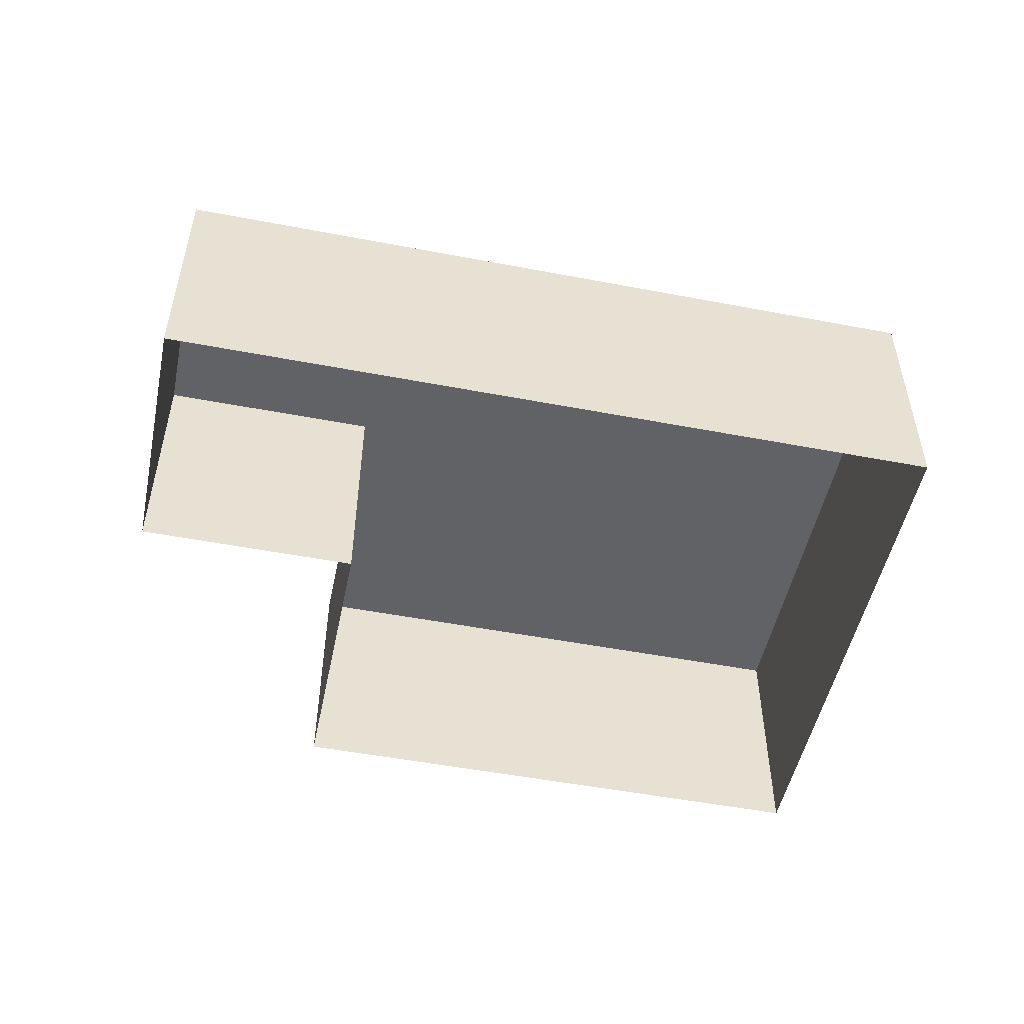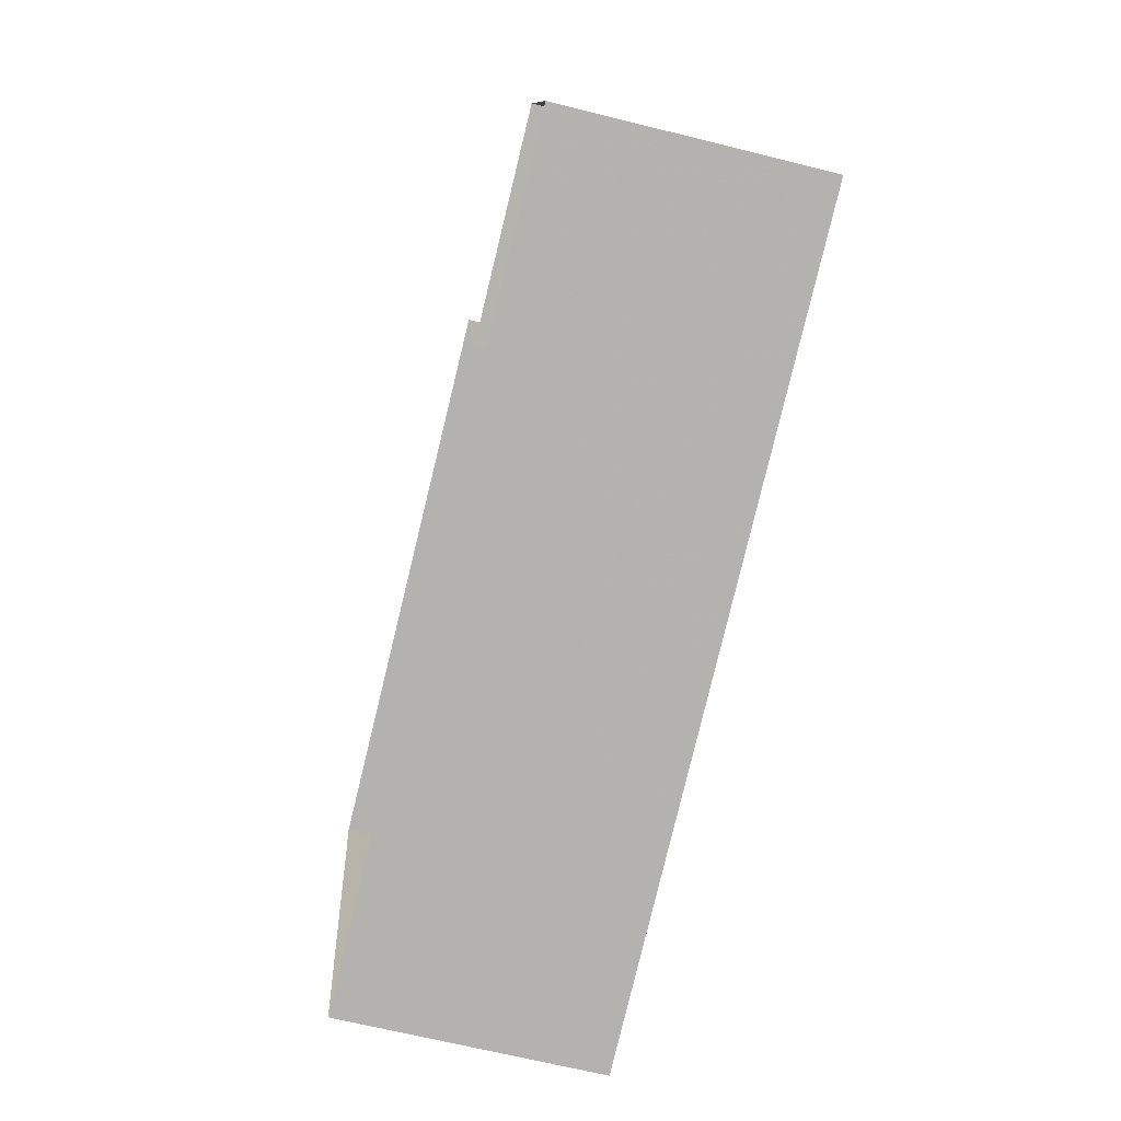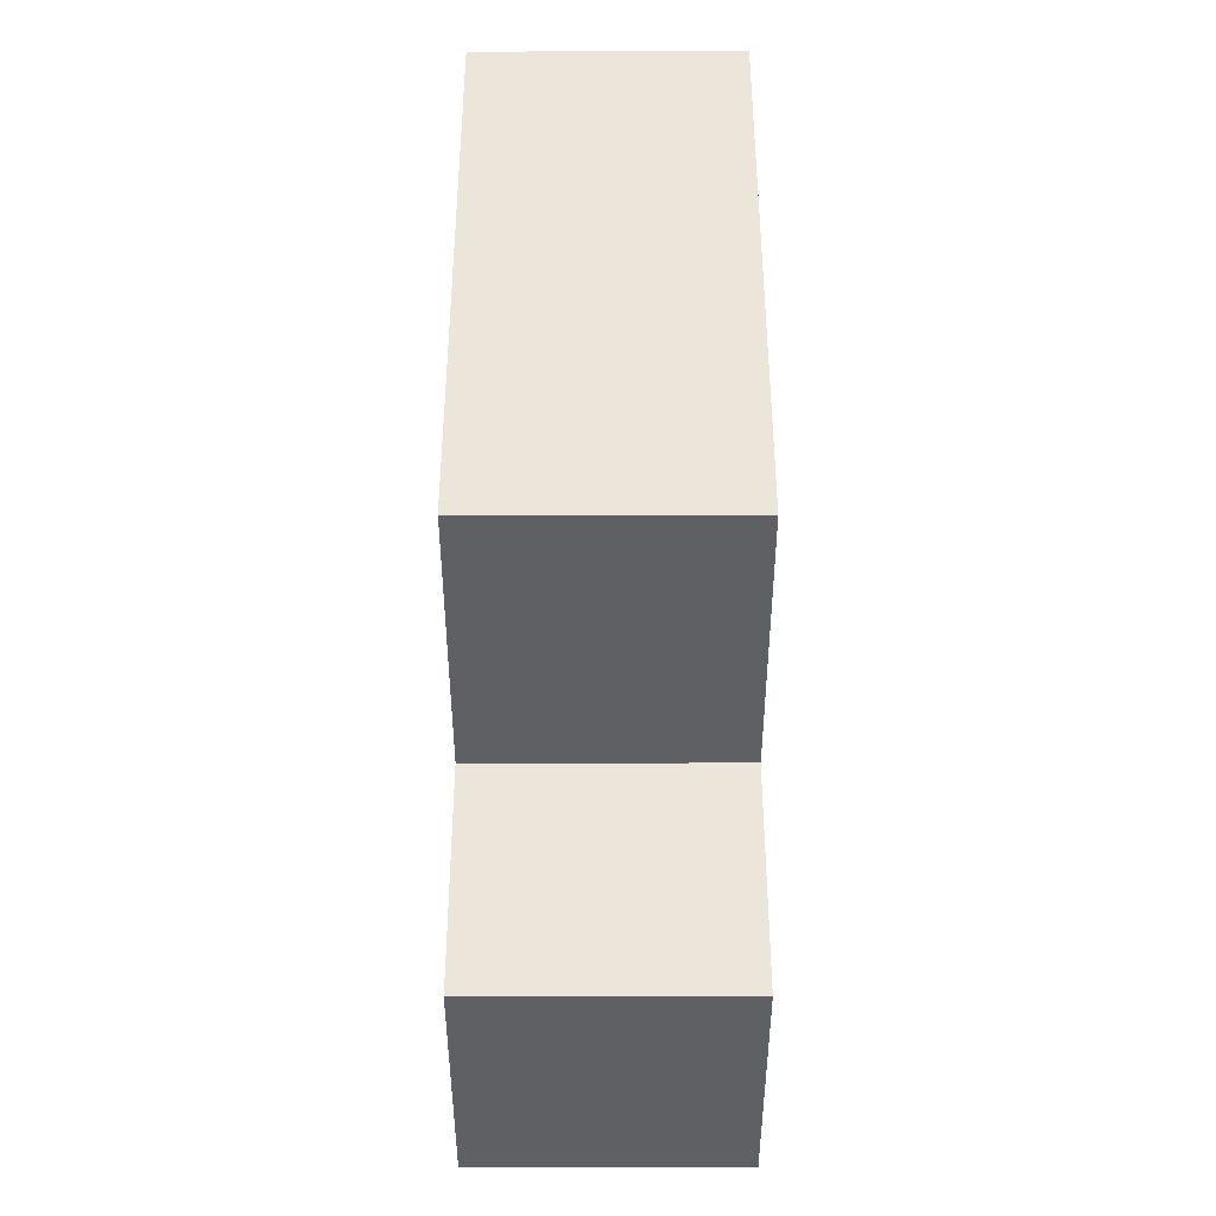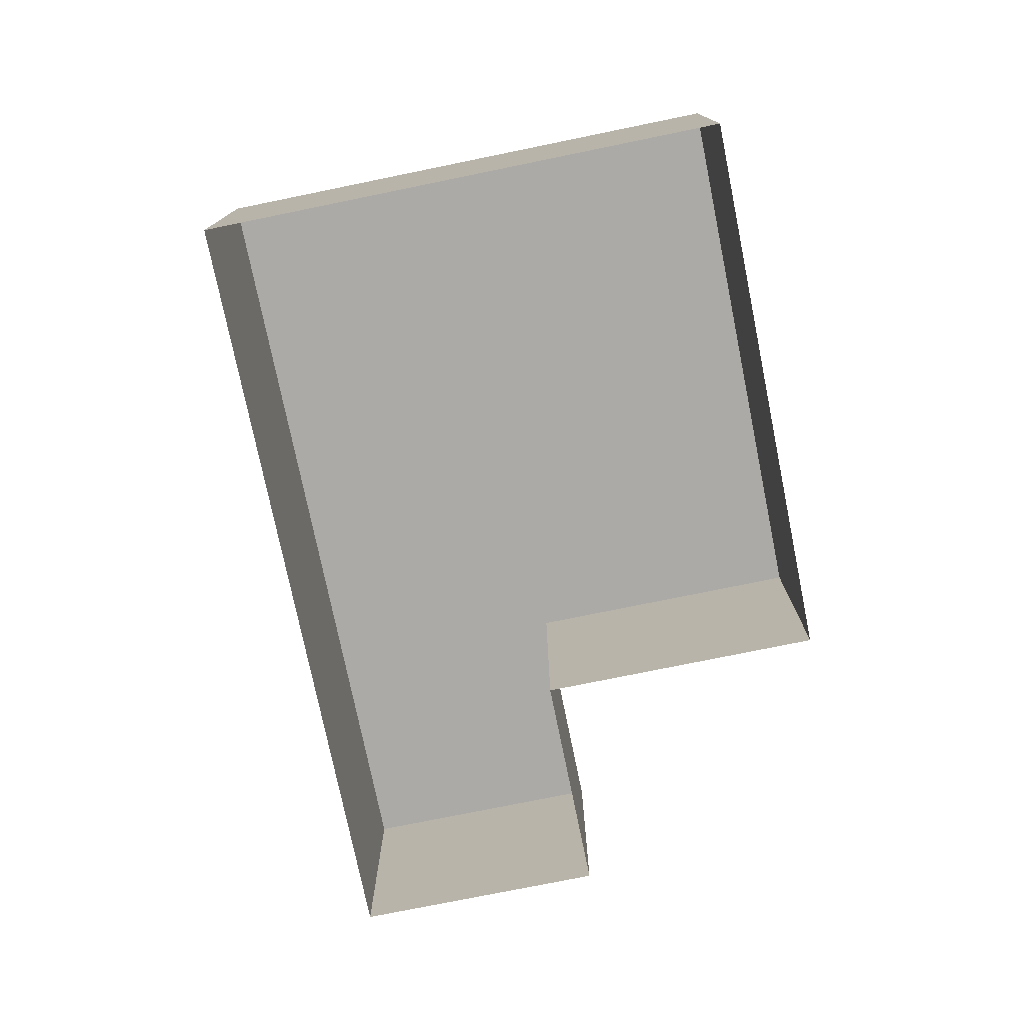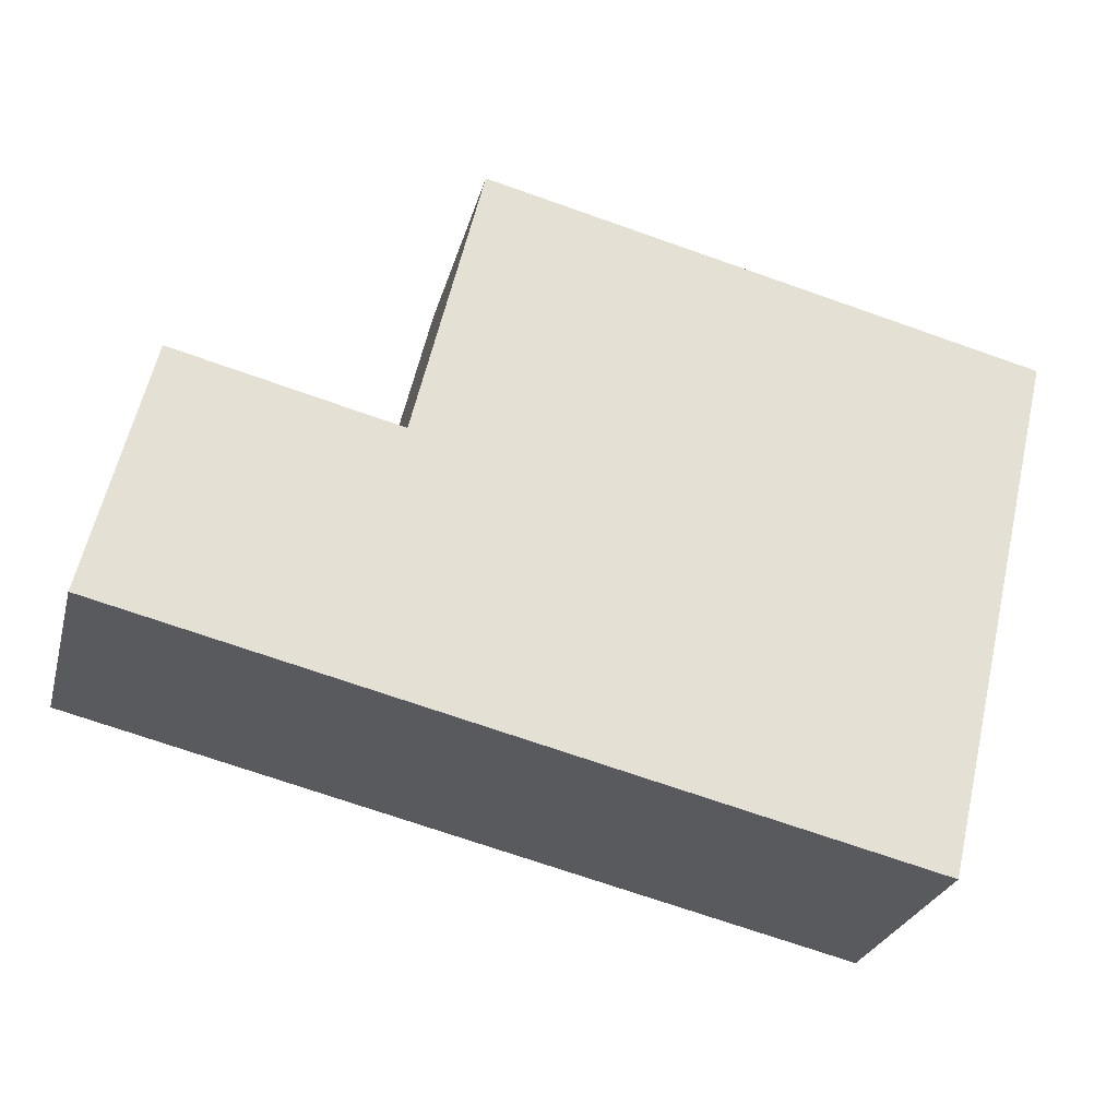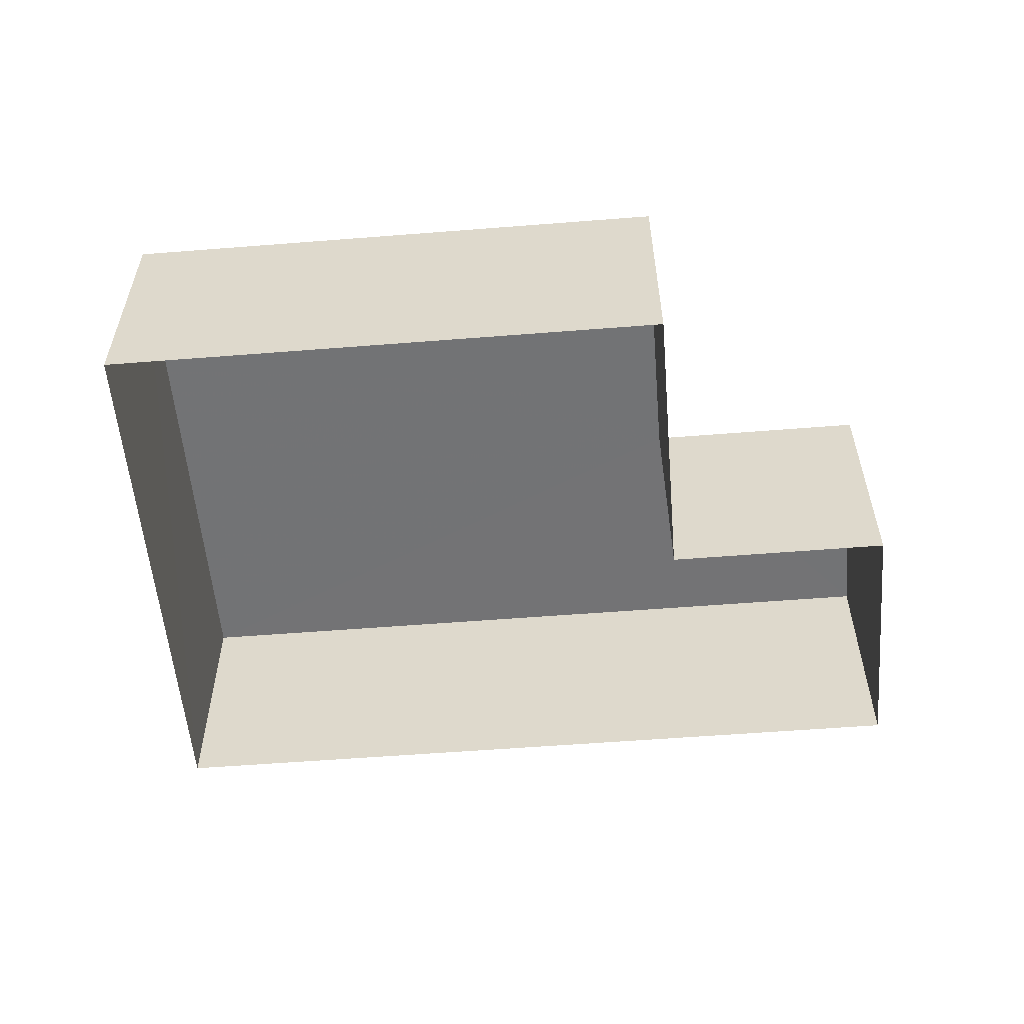
<metadata>
{"format":"obj","ext":"obj","renderer":"f3d","projection":"perspective","resolution":1024,"background":"white","views":[{"elev":-50.7,"azim":-25.1,"up":"+Z"},{"elev":-66.5,"azim":-104.0,"up":"+Y"},{"elev":61.3,"azim":-90.0,"up":"+Y"},{"elev":-76.0,"azim":88.2,"up":"+Z"},{"elev":-26.9,"azim":-14.2,"up":"+Y"},{"elev":-55.9,"azim":171.4,"up":"+Z"}]}
</metadata>
<code>
v -8740 -3.783e+04 25.61
v -8737 -3.783e+04 25.61
v -8741 -3.783e+04 25.61
v -8730 -3.784e+04 25.6
v -8728 -3.783e+04 25.6
v -8736 -3.783e+04 25.61
v -8740 -3.783e+04 29.16
v -8741 -3.783e+04 29.16
v -8737 -3.783e+04 29.15
v -8736 -3.783e+04 29.15
v -8728 -3.783e+04 29.15
v -8730 -3.784e+04 29.15
f 1 2 3
f 3 2 4
f 4 2 5
f 2 6 5
f 7 8 9
f 10 9 11
f 11 9 12
f 9 8 12
f 9 2 1
f 7 9 1
f 10 6 2
f 9 10 2
f 11 5 6
f 10 11 6
f 11 4 5
f 11 12 4
f 12 3 4
f 12 8 3
f 7 1 3
f 8 7 3

</code>
